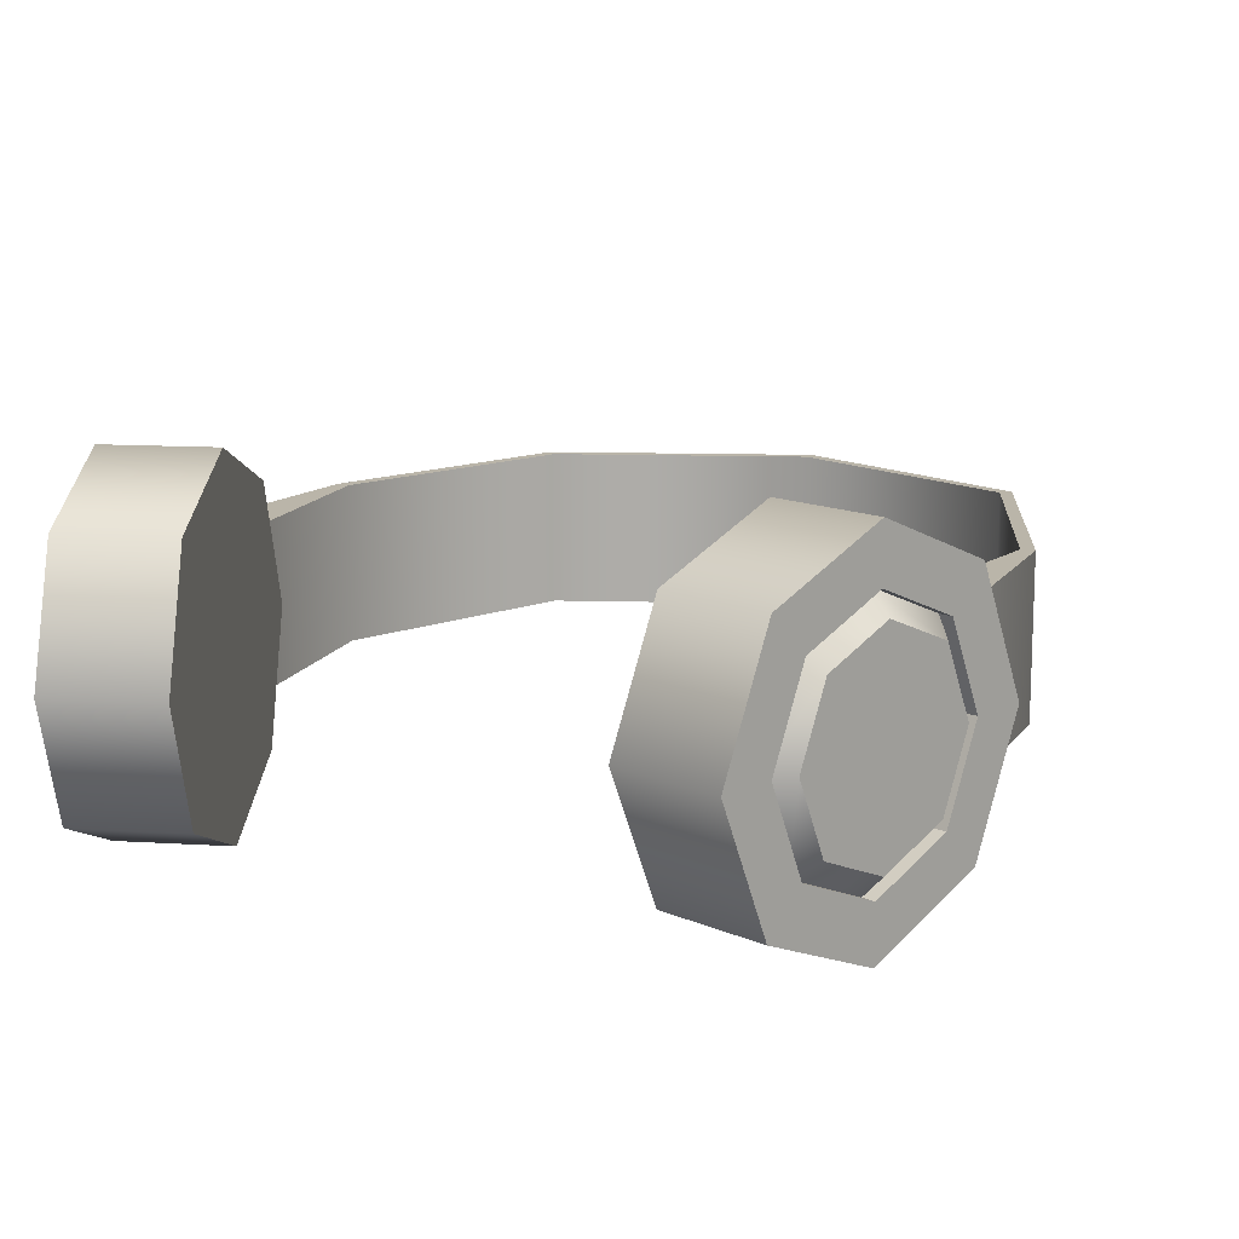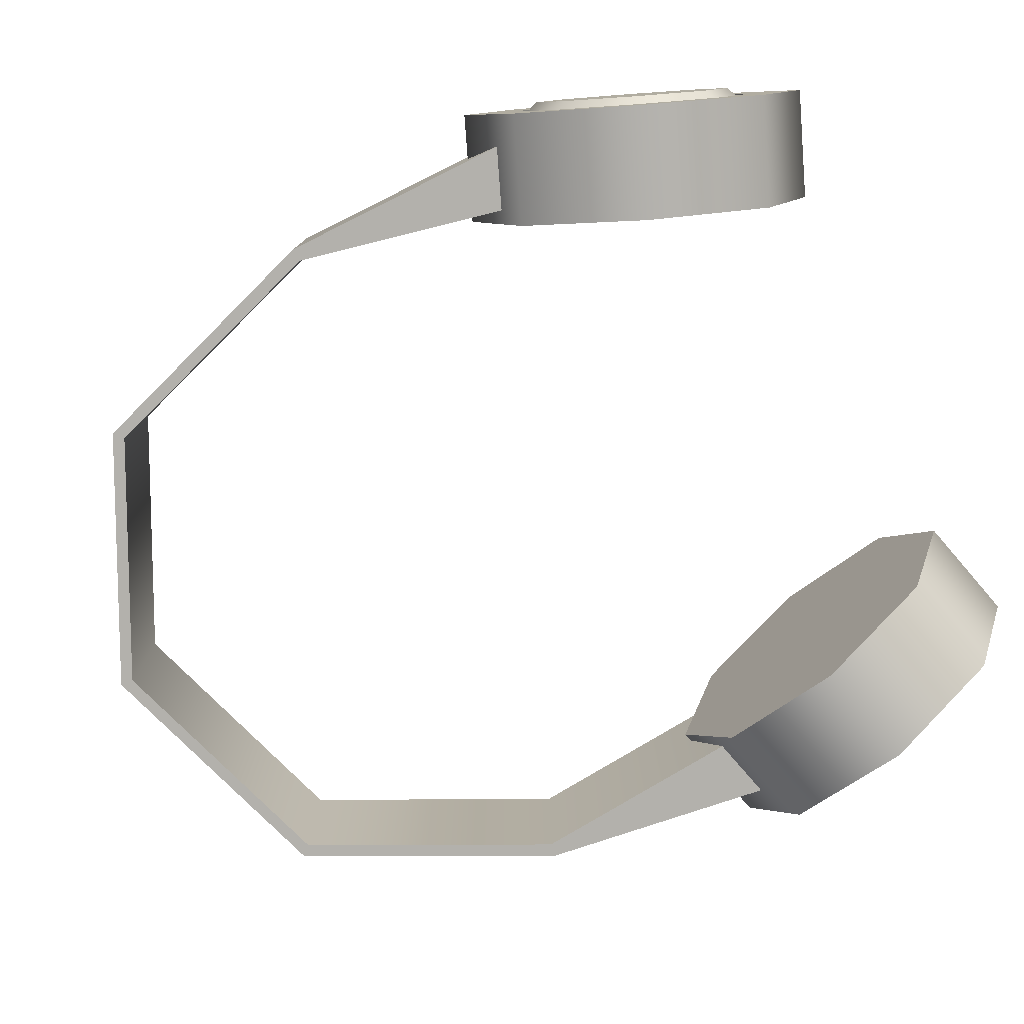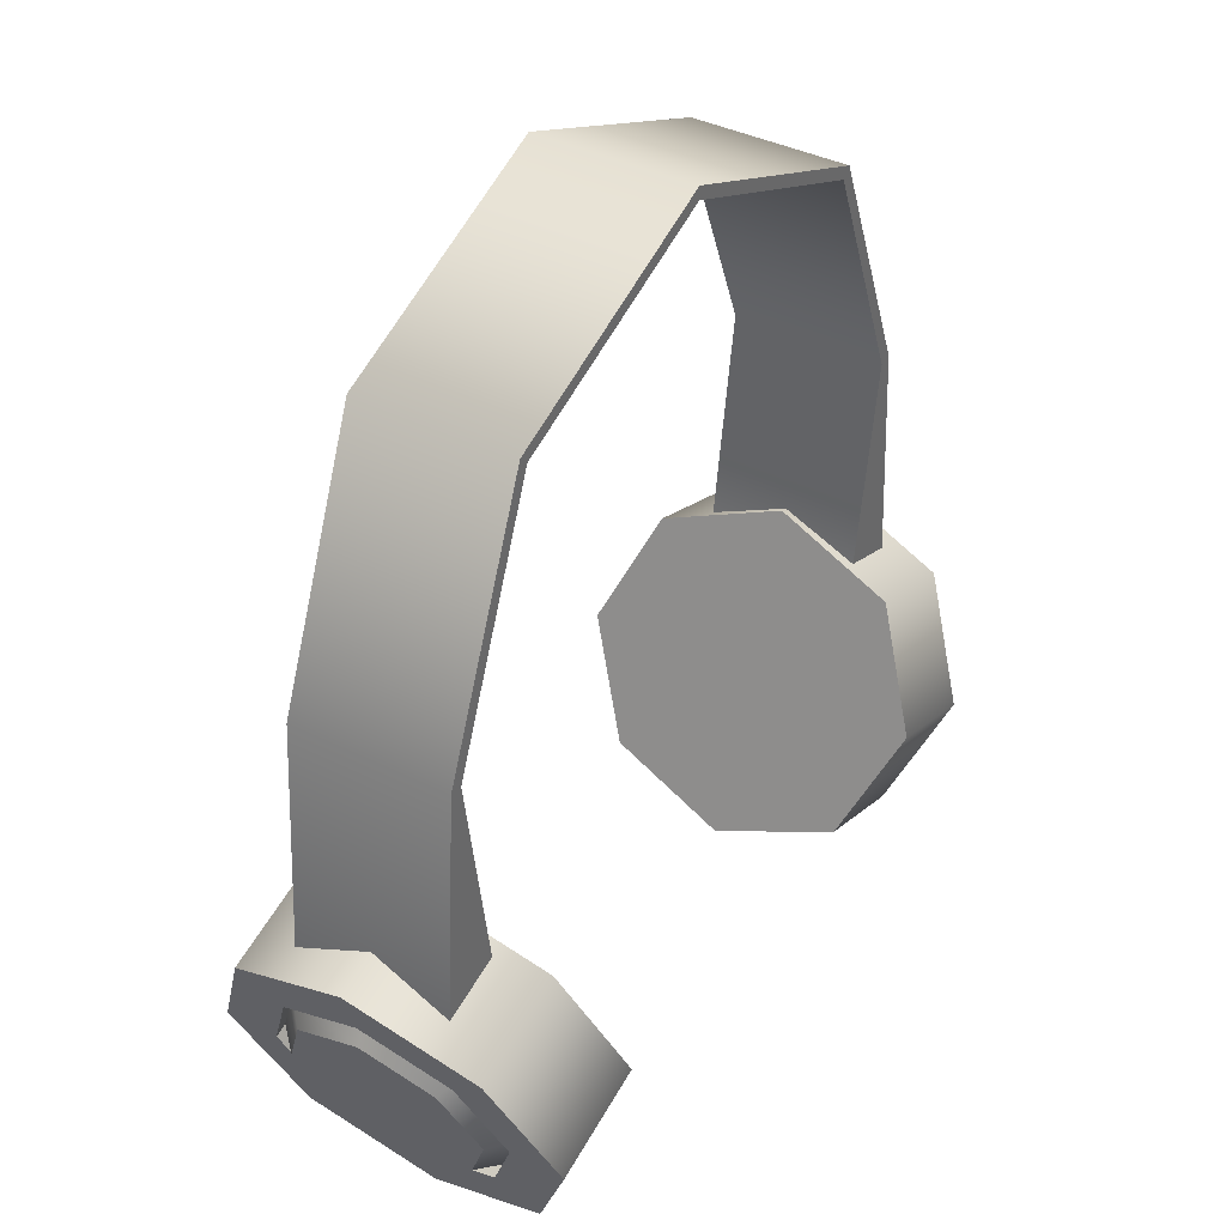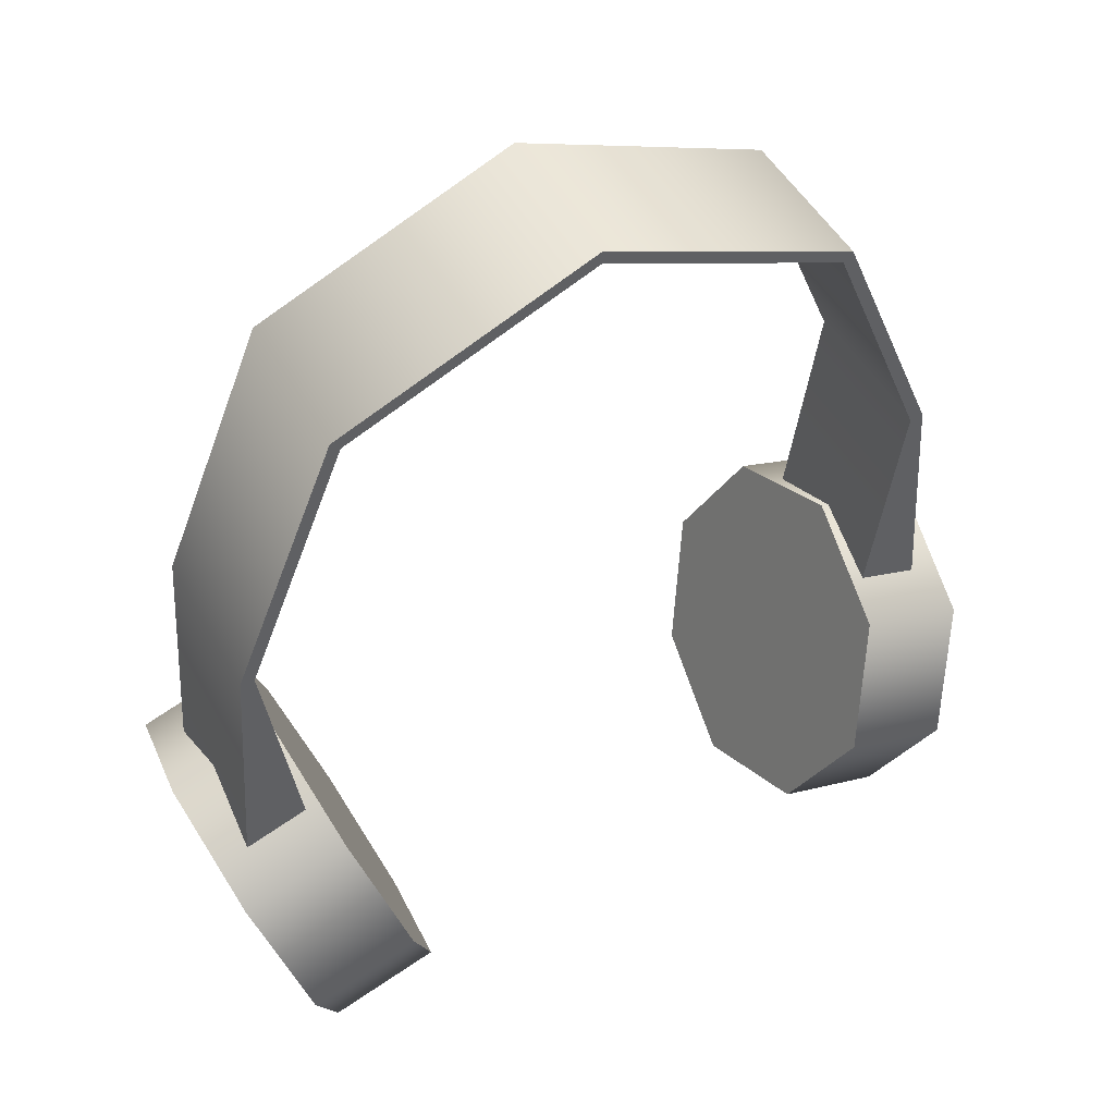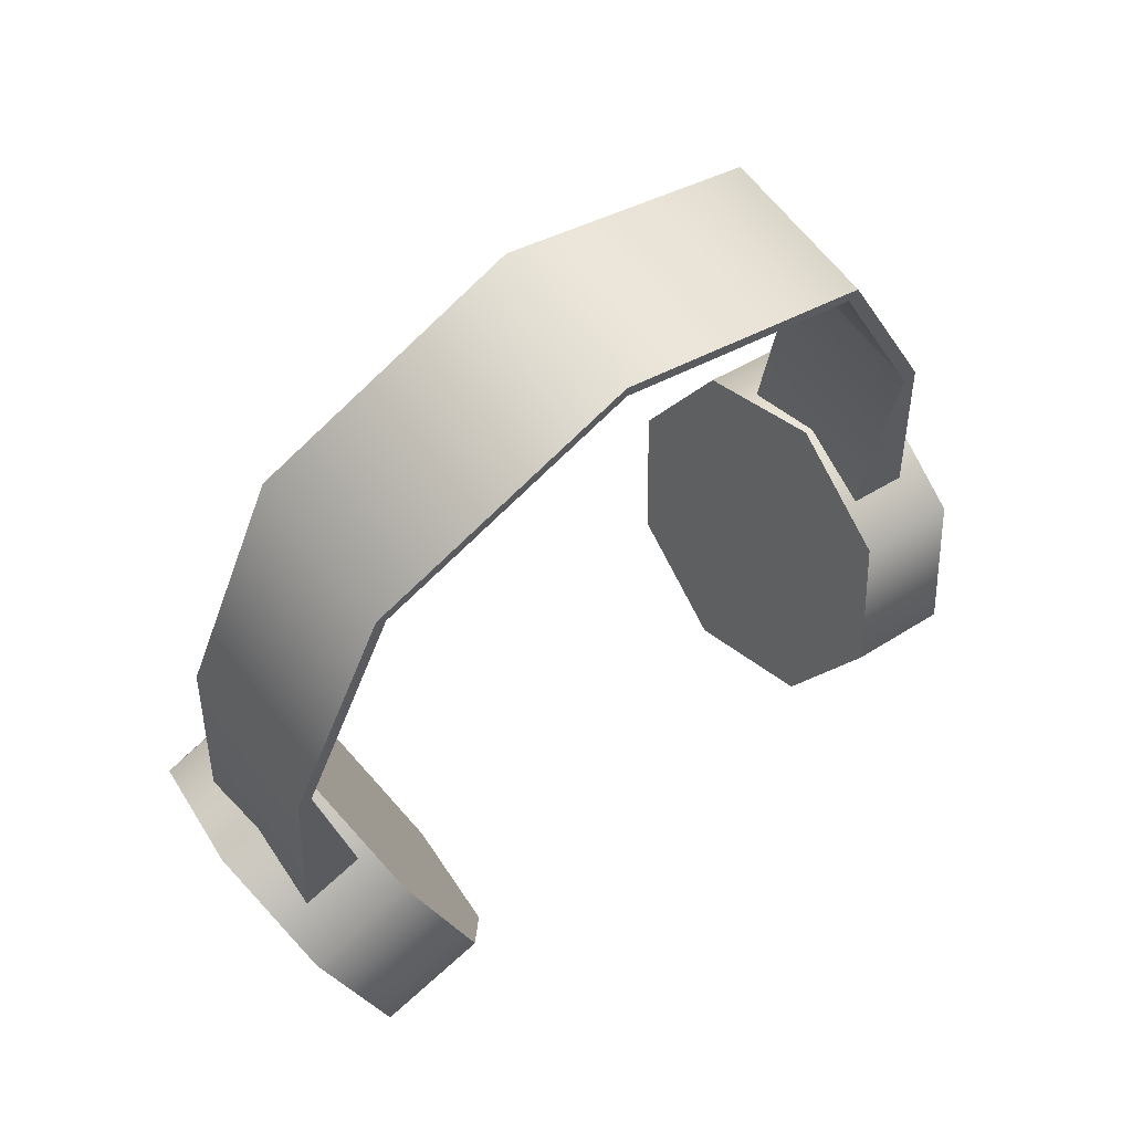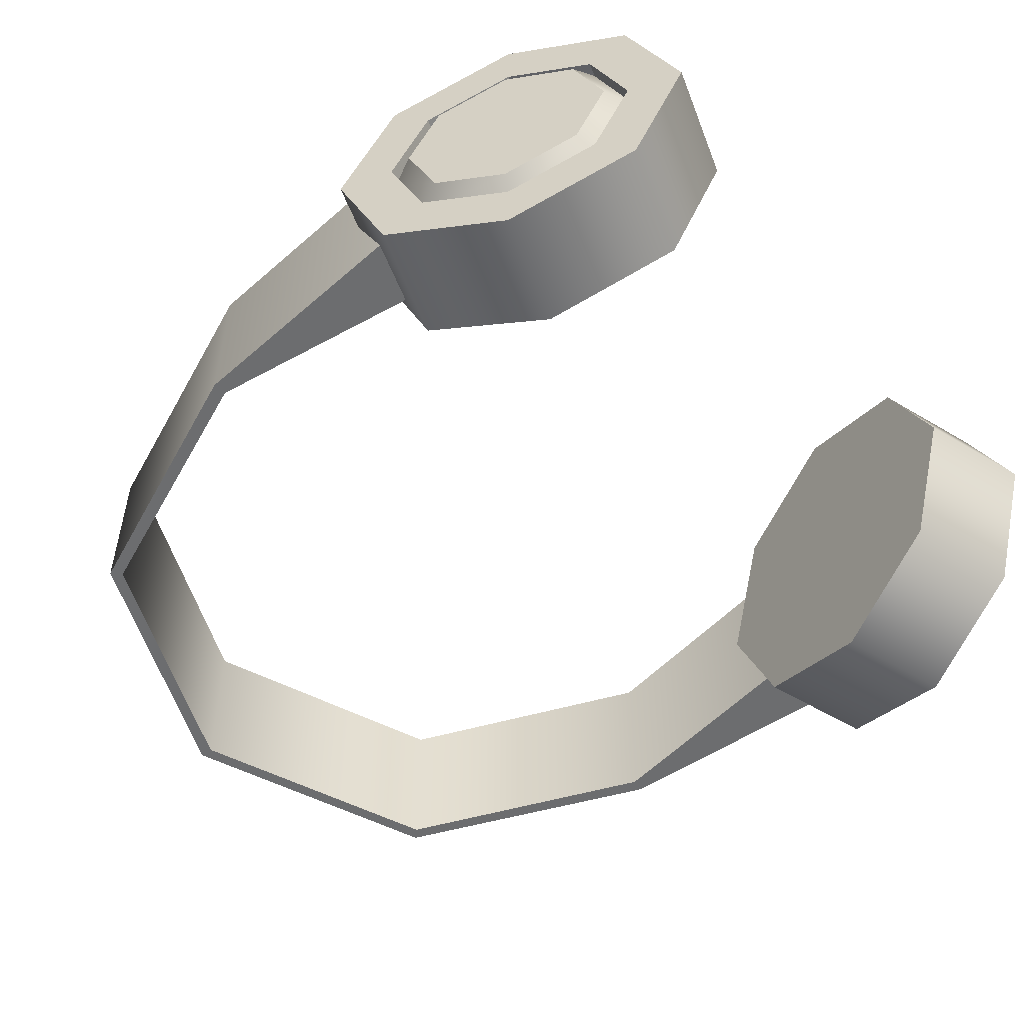
<metadata>
{"format":"obj","ext":"obj","renderer":"f3d","projection":"perspective","resolution":1024,"background":"white","views":[{"elev":13.5,"azim":26.1,"up":"+Z"},{"elev":-79.0,"azim":-67.5,"up":"+Z"},{"elev":38.8,"azim":122.2,"up":"+Y"},{"elev":48.4,"azim":152.1,"up":"+Y"},{"elev":64.5,"azim":142.2,"up":"+Y"},{"elev":-53.9,"azim":-51.0,"up":"+Z"}]}
</metadata>
<code>
v -15.8 6.924 -6.813
v -13.67 0.4541 -9.635
v -11.53 -6.016 -6.813
v -10.65 -8.696 0
v -11.53 -6.016 6.813
v -13.67 0.4541 9.635
v -15.8 6.924 6.813
v -16.69 9.604 0
v -13.67 0.4541 0
v -20.23 3.262 -4.723
v -18.75 -1.223 -6.679
v -17.27 -5.708 -4.723
v -16.66 -7.566 0
v -17.27 -5.708 4.723
v -18.75 -1.223 6.679
v -20.23 3.262 4.723
v -20.84 5.12 0
v -21.08 2.106 -3.89
v -19.86 -1.588 -5.501
v -19.86 -1.588 0
v -18.64 -5.282 -3.89
v -18.13 -6.812 0
v -18.64 -5.282 3.89
v -19.86 -1.588 5.501
v -21.08 2.106 3.89
v -21.58 3.636 0
v -21.59 5.013 -6.813
v -19.46 -1.457 -9.635
v -19.46 -1.457 -6.679
v -20.94 3.028 -4.723
v -17.32 -7.927 -6.813
v -17.98 -5.942 -4.723
v -16.44 -10.61 -0
v -17.37 -7.8 0
v -17.32 -7.927 6.813
v -17.98 -5.942 4.723
v -19.46 -1.457 9.635
v -19.46 -1.457 6.679
v -21.59 5.013 6.813
v -20.94 3.028 4.723
v -22.48 7.693 0
v -21.55 4.886 0
v 13.68 33.03 -4.262
v 0 38.69 -4.262
v -13.68 33.03 -4.262
v -19.35 19.34 -4.262
v -20.31 5.661 -4.262
v 20.31 5.661 -4.262
v 19.35 19.34 -4.262
v 13.68 33.03 4.262
v 0 38.69 4.262
v -13.68 33.03 4.262
v -19.35 19.34 4.262
v -20.31 5.661 4.262
v 20.31 5.661 4.262
v 19.35 19.34 4.262
v 13.18 32.52 -4.262
v 0 37.98 -4.262
v 0 37.98 4.262
v 13.18 32.52 4.262
v -13.18 32.52 -4.262
v -13.18 32.52 4.262
v -18.61 19.25 -4.262
v -18.61 19.25 4.262
v -16.58 5.773 -4.262
v -16.58 5.773 4.262
v 16.58 5.773 -4.262
v 18.61 19.25 -4.262
v 18.61 19.25 4.262
v 16.58 5.773 4.262
v 15.8 6.924 -6.813
v 13.67 0.4541 -9.635
v 11.53 -6.016 -6.813
v 10.65 -8.696 -0
v 11.53 -6.016 6.813
v 13.67 0.4541 9.635
v 15.8 6.924 6.813
v 16.69 9.604 0
v 13.67 0.4541 -0
v 20.23 3.262 -4.723
v 18.75 -1.223 -6.679
v 17.27 -5.708 -4.723
v 16.66 -7.566 0
v 17.27 -5.708 4.723
v 18.75 -1.223 6.679
v 20.23 3.262 4.723
v 20.84 5.12 0
v 21.08 2.106 -3.89
v 19.86 -1.588 -5.501
v 19.86 -1.588 0
v 18.64 -5.282 -3.89
v 18.13 -6.812 0
v 18.64 -5.282 3.89
v 19.86 -1.588 5.501
v 21.08 2.106 3.89
v 21.58 3.636 0
v 21.59 5.013 -6.813
v 19.46 -1.457 -9.635
v 19.46 -1.457 -6.679
v 20.94 3.028 -4.723
v 17.32 -7.927 -6.813
v 17.98 -5.942 -4.723
v 16.44 -10.61 -0
v 17.37 -7.8 0
v 17.32 -7.927 6.813
v 17.98 -5.942 4.723
v 19.46 -1.457 9.635
v 19.46 -1.457 6.679
v 21.59 5.013 6.813
v 20.94 3.028 4.723
v 22.48 7.693 0
v 21.55 4.886 0
f 2 1 9
f 3 2 9
f 4 3 9
f 5 4 9
f 6 5 9
f 7 6 9
f 8 7 9
f 1 8 9
f 18 19 20
f 19 21 20
f 21 22 20
f 22 23 20
f 23 24 20
f 24 25 20
f 25 26 20
f 26 18 20
f 27 28 29 30
f 28 31 32 29
f 31 33 34 32
f 33 35 36 34
f 35 37 38 36
f 37 39 40 38
f 39 41 42 40
f 41 27 30 42
f 10 11 19 18
f 11 12 21 19
f 12 13 22 21
f 13 14 23 22
f 14 15 24 23
f 15 16 25 24
f 16 17 26 25
f 17 10 18 26
f 2 28 27 1
f 11 10 30 29
f 3 31 28 2
f 12 11 29 32
f 4 33 31 3
f 13 12 32 34
f 5 35 33 4
f 14 13 34 36
f 6 37 35 5
f 15 14 36 38
f 7 39 37 6
f 16 15 38 40
f 8 41 39 7
f 17 16 40 42
f 1 27 41 8
f 10 17 42 30
f 57 60 59 58
f 58 59 62 61
f 61 62 64 63
f 63 64 66 65
f 67 70 69 68
f 68 69 60 57
f 43 44 51 50
f 44 45 52 51
f 45 46 53 52
f 46 47 54 53
f 48 49 56 55
f 49 43 50 56
f 43 57 58 44
f 51 59 60 50
f 44 58 61 45
f 52 62 59 51
f 45 61 63 46
f 53 64 62 52
f 46 63 65 47
f 47 65 66 54
f 54 66 64 53
f 48 67 68 49
f 56 69 70 55
f 55 70 67 48
f 49 68 57 43
f 50 60 69 56
f 72 79 71
f 73 79 72
f 74 79 73
f 75 79 74
f 76 79 75
f 77 79 76
f 78 79 77
f 71 79 78
f 88 90 89
f 89 90 91
f 91 90 92
f 92 90 93
f 93 90 94
f 94 90 95
f 95 90 96
f 96 90 88
f 97 100 99 98
f 98 99 102 101
f 101 102 104 103
f 103 104 106 105
f 105 106 108 107
f 107 108 110 109
f 109 110 112 111
f 111 112 100 97
f 80 88 89 81
f 81 89 91 82
f 82 91 92 83
f 83 92 93 84
f 84 93 94 85
f 85 94 95 86
f 86 95 96 87
f 87 96 88 80
f 72 71 97 98
f 81 99 100 80
f 73 72 98 101
f 82 102 99 81
f 74 73 101 103
f 83 104 102 82
f 75 74 103 105
f 84 106 104 83
f 76 75 105 107
f 85 108 106 84
f 77 76 107 109
f 86 110 108 85
f 78 77 109 111
f 87 112 110 86
f 71 78 111 97
f 80 100 112 87

</code>
